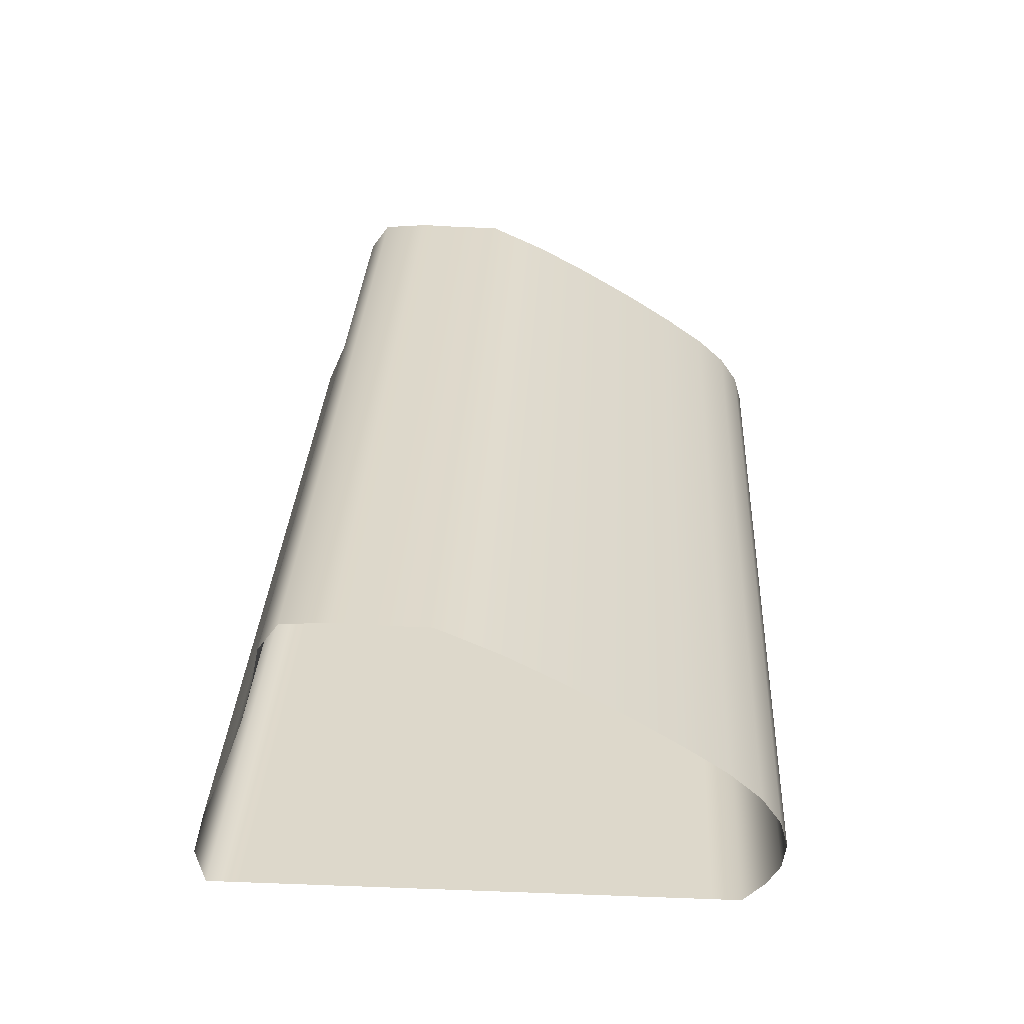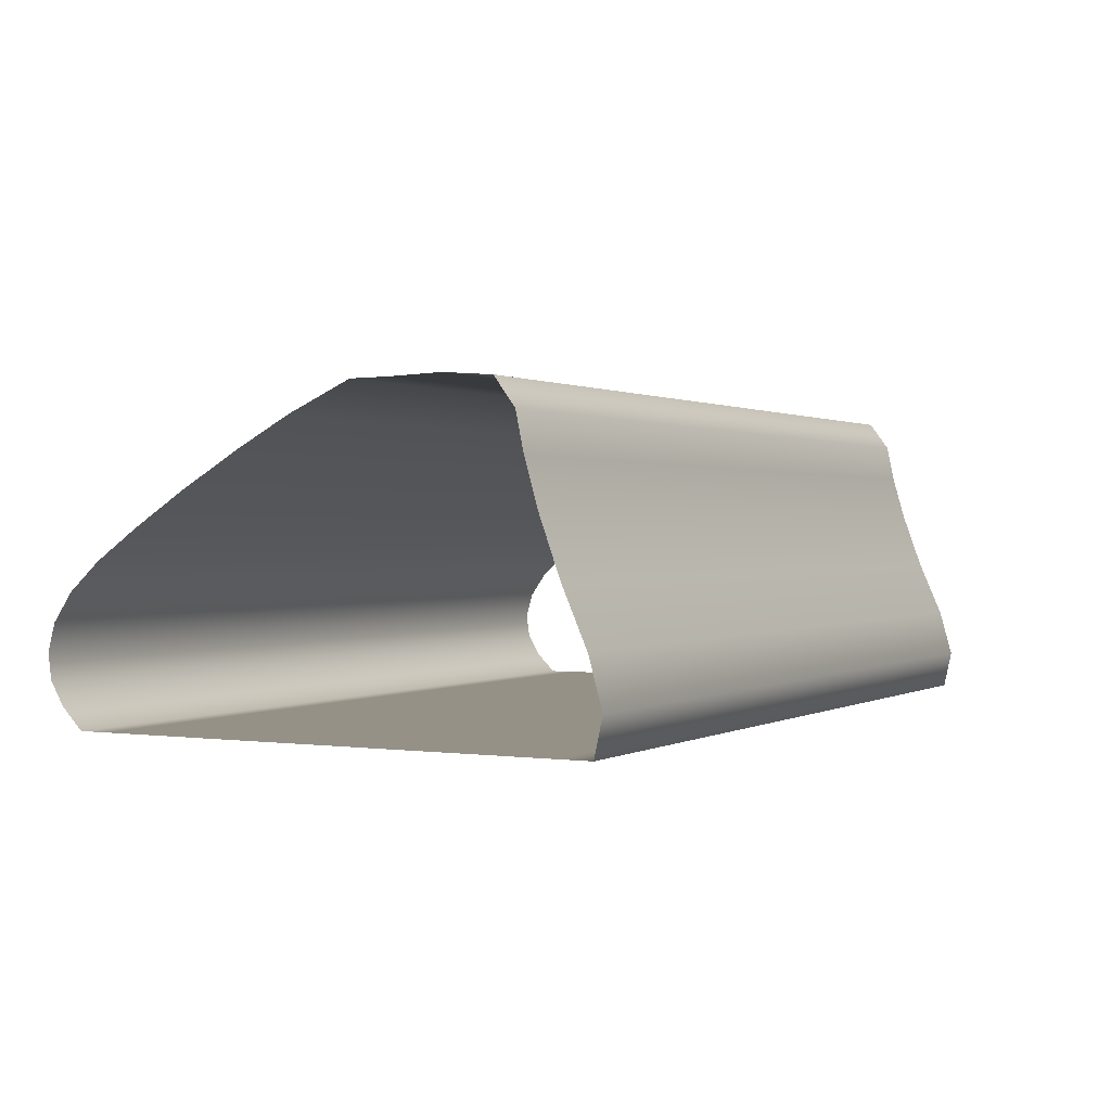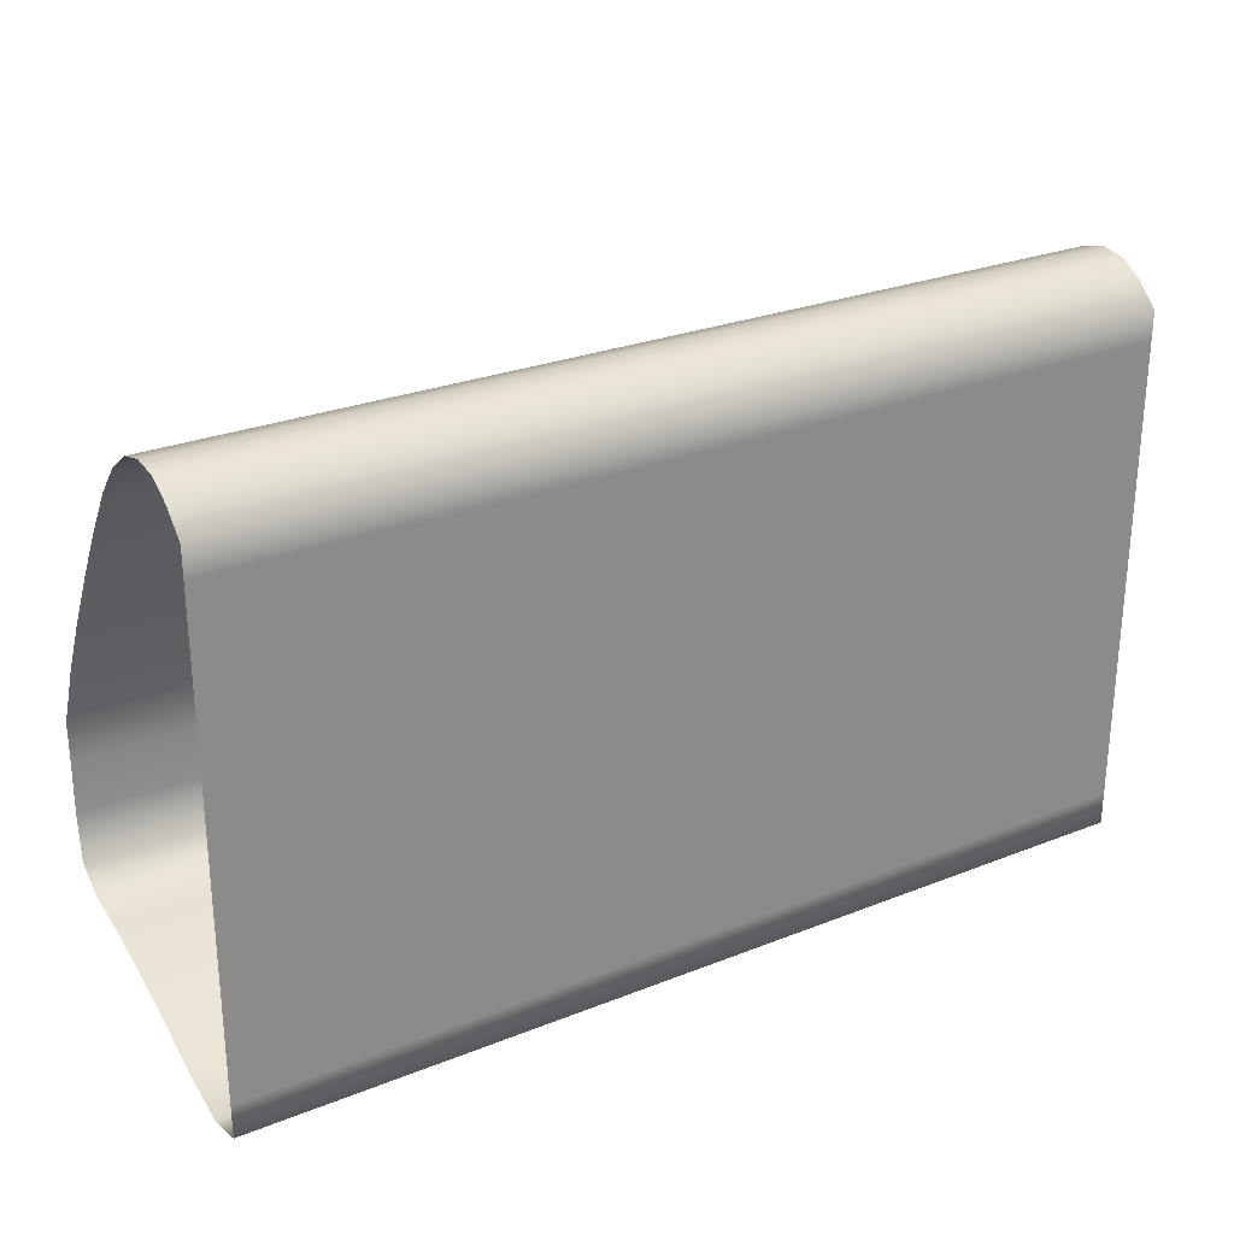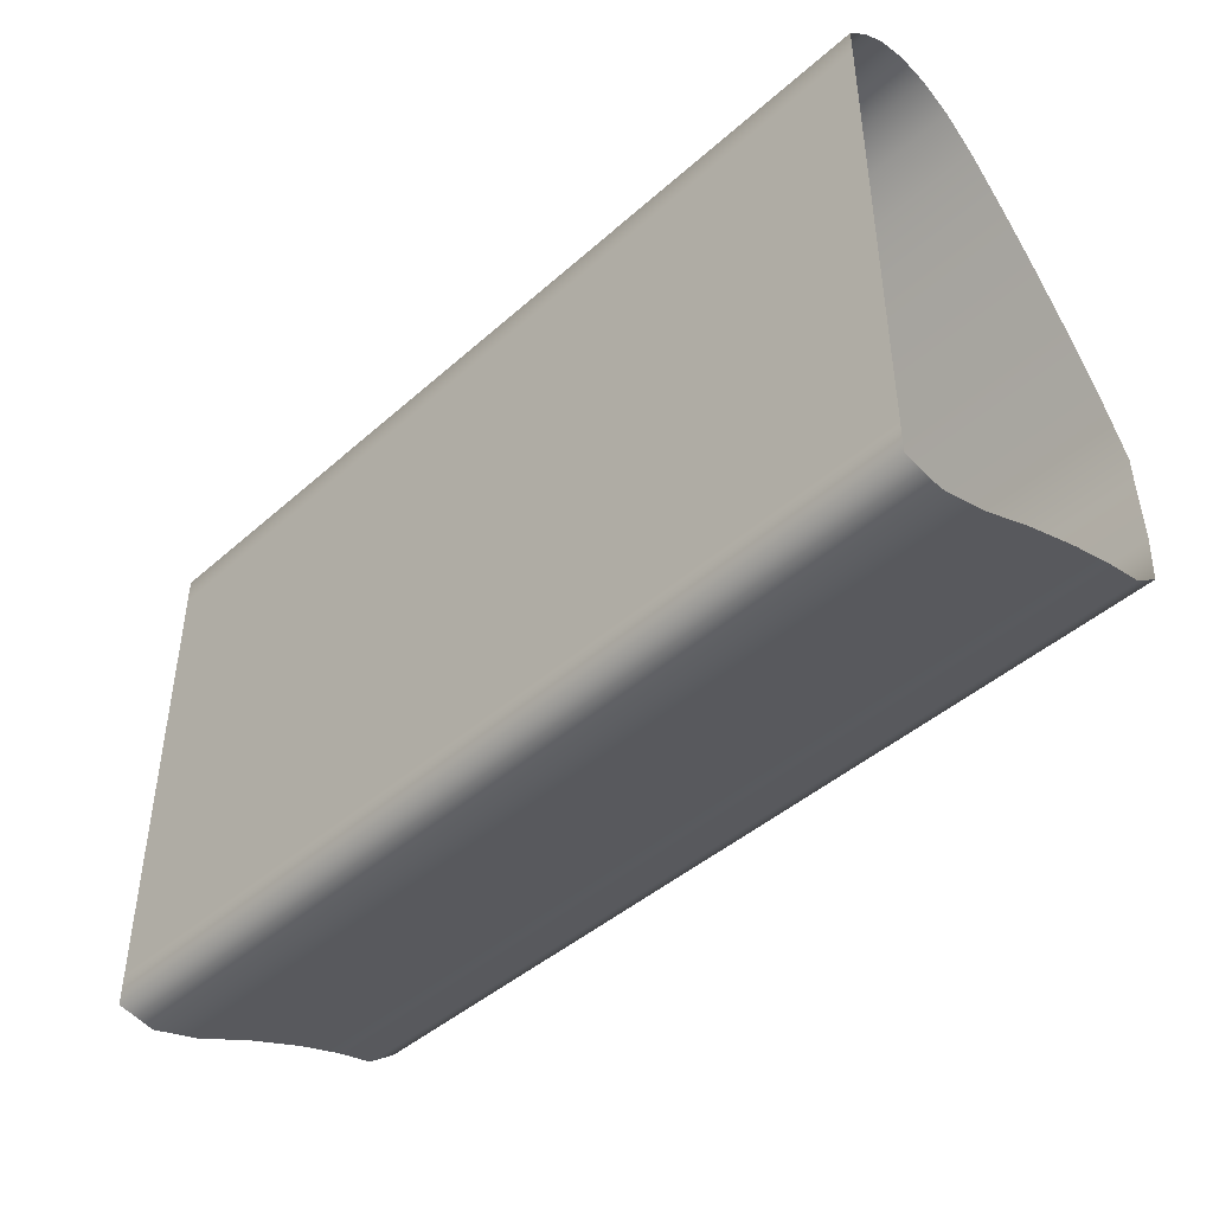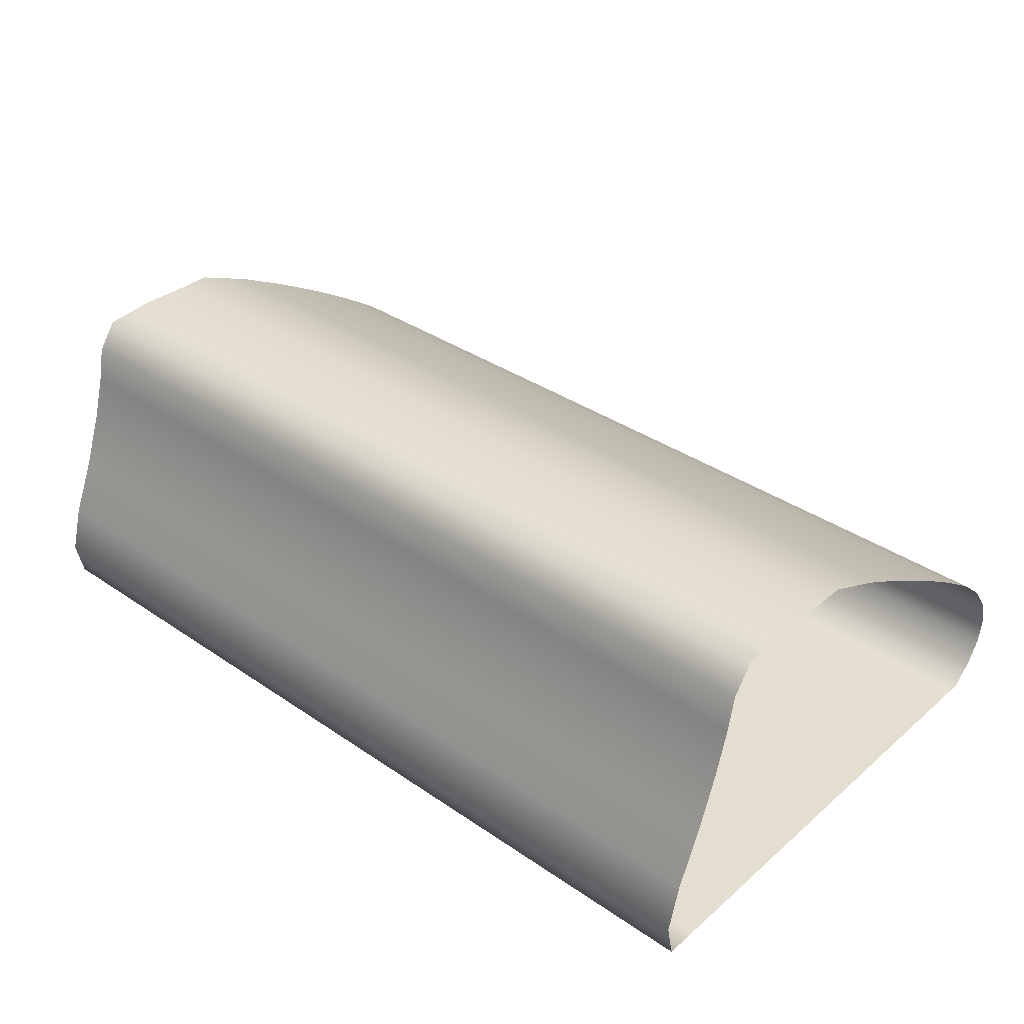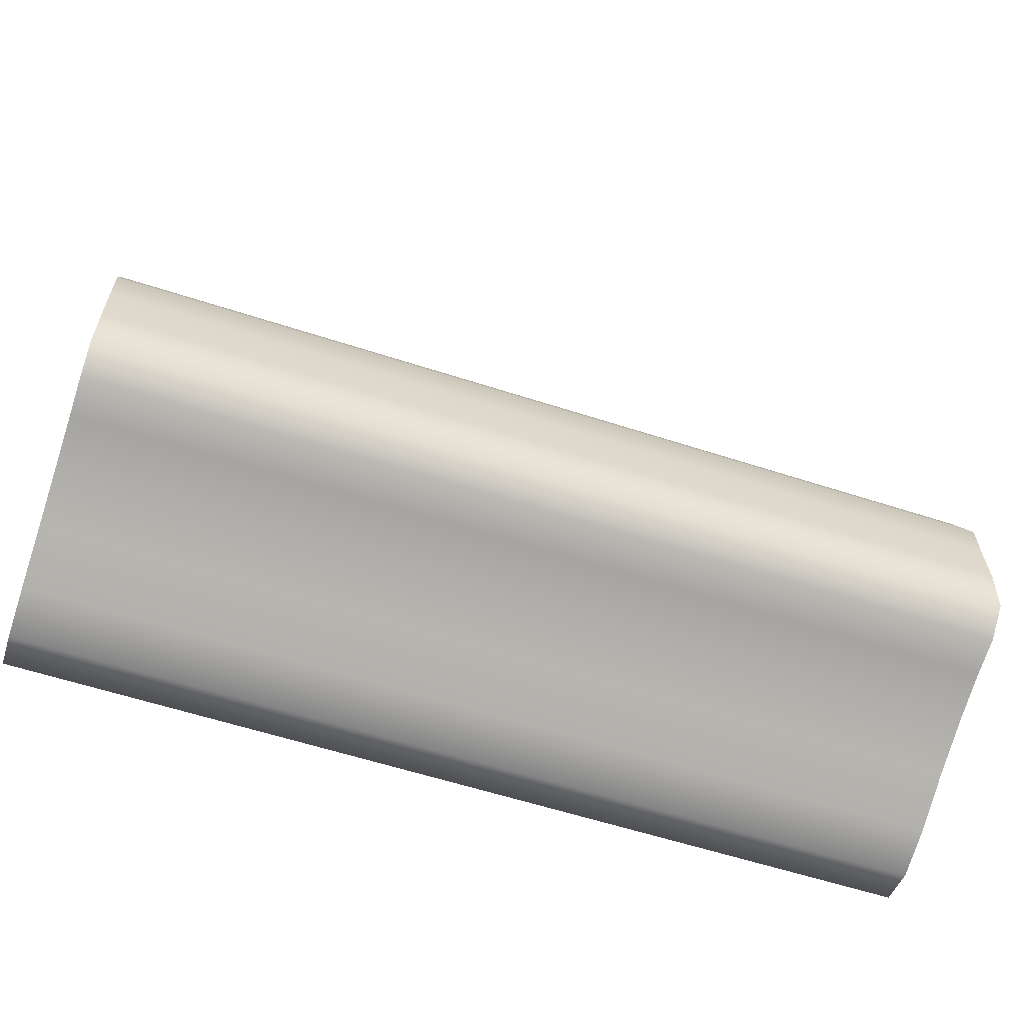
<metadata>
{"format":"obj","ext":"obj","renderer":"f3d","projection":"perspective","resolution":1024,"background":"white","views":[{"elev":31.3,"azim":-87.0,"up":"+Y"},{"elev":0.7,"azim":118.1,"up":"+Y"},{"elev":27.0,"azim":-31.6,"up":"+Z"},{"elev":-44.3,"azim":45.9,"up":"+Z"},{"elev":35.9,"azim":-138.2,"up":"+Y"},{"elev":-59.9,"azim":161.6,"up":"+Z"}]}
</metadata>
<code>
o Cylinder
v -2 -0.1302 -1.212
v 2 -0.1302 -1.212
v -2 -0.3401 -1.27
v 2 -0.3401 -1.27
v -2 -0.5065 -1.234
v 2 -0.5065 -1.234
v -2 -0.5065 -1.092
v 2 -0.5065 -1.092
v -2 -0.5065 -0.8673
v 2 -0.5065 -0.8673
v -2 -0.5065 -0.5851
v 2 -0.5065 -0.5851
v -2 -0.5065 -0.2794
v 2 -0.5065 -0.2794
v -2 -0.5065 -0.01158
v 2 -0.5065 -0.01158
v -2 -0.5065 0.1932
v 2 -0.5065 0.1932
v -2 -0.5065 0.4009
v 2 -0.5065 0.4009
v -2 -0.5065 0.601
v 2 -0.5065 0.601
v -2 -0.5065 0.7829
v 2 -0.5065 0.7829
v -2 -0.5065 0.94
v 2 -0.5065 0.94
v -2 -0.5065 1.068
v 2 -0.5065 1.068
v -2 -0.4098 1.164
v 2 -0.4098 1.164
v -2 -0.3095 1.223
v 2 -0.3095 1.223
v -2 -0.1958 1.238
v 2 -0.1958 1.238
v -2 -0.0746 1.205
v 2 -0.0746 1.205
v -2 0.0503 1.118
v 2 0.05031 1.118
v -2 0.1737 0.9792
v 2 0.1737 0.9792
v -2 0.3043 0.7908
v 2 0.3043 0.7908
v -2 0.4517 0.5588
v 2 0.4517 0.5588
v -2 0.6041 0.2977
v 2 0.6041 0.2977
v -2 0.7349 0.05412
v 2 0.7349 0.05412
v -2 0.8586 -0.2207
v 2 0.8586 -0.2207
v -2 0.8601 -0.3919
v 2 0.8601 -0.3919
v -2 0.8681 -0.6194
v 2 0.8681 -0.6194
v -2 0.8516 -0.8331
v 2 0.8516 -0.8331
v -2 0.7293 -0.9228
v 2 0.7293 -0.9228
v -2 0.565 -0.9572
v 2 0.565 -0.9572
v -2 0.3694 -1.013
v 2 0.3694 -1.013
v -2 0.1173 -1.104
v 2 0.1173 -1.104
f 2 3 1
f 4 5 3
f 6 7 5
f 8 9 7
f 10 11 9
f 12 13 11
f 14 15 13
f 16 17 15
f 18 19 17
f 20 21 19
f 22 23 21
f 24 25 23
f 26 27 25
f 28 29 27
f 30 31 29
f 32 33 31
f 34 35 33
f 36 37 35
f 38 39 37
f 40 41 39
f 42 43 41
f 43 46 45
f 46 47 45
f 48 49 47
f 50 51 49
f 52 53 51
f 54 55 53
f 56 57 55
f 58 59 57
f 60 61 59
f 62 63 61
f 64 1 63
f 2 4 3
f 4 6 5
f 6 8 7
f 8 10 9
f 10 12 11
f 12 14 13
f 14 16 15
f 16 18 17
f 18 20 19
f 20 22 21
f 22 24 23
f 24 26 25
f 26 28 27
f 28 30 29
f 30 32 31
f 32 34 33
f 34 36 35
f 36 38 37
f 38 40 39
f 40 42 41
f 42 44 43
f 43 44 46
f 46 48 47
f 48 50 49
f 50 52 51
f 52 54 53
f 54 56 55
f 56 58 57
f 58 60 59
f 60 62 61
f 62 64 63
f 64 2 1

</code>
